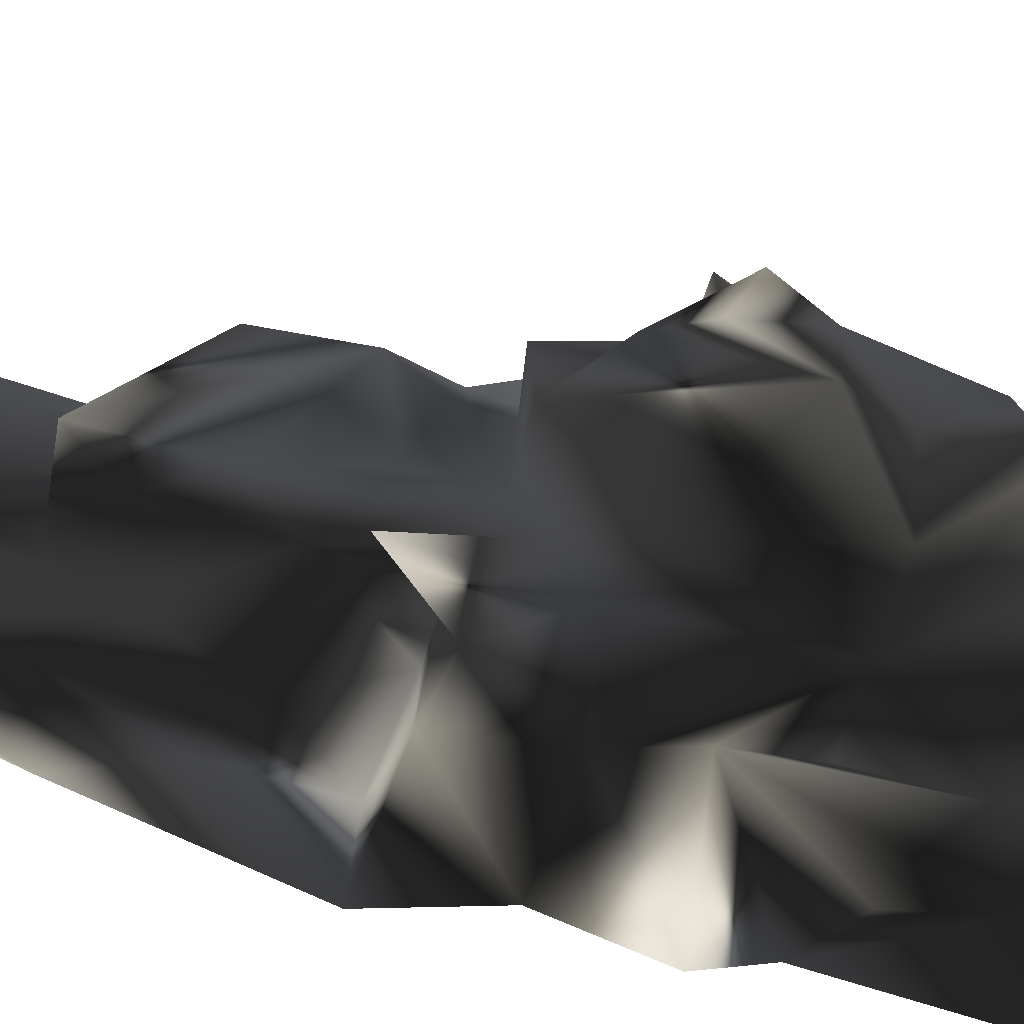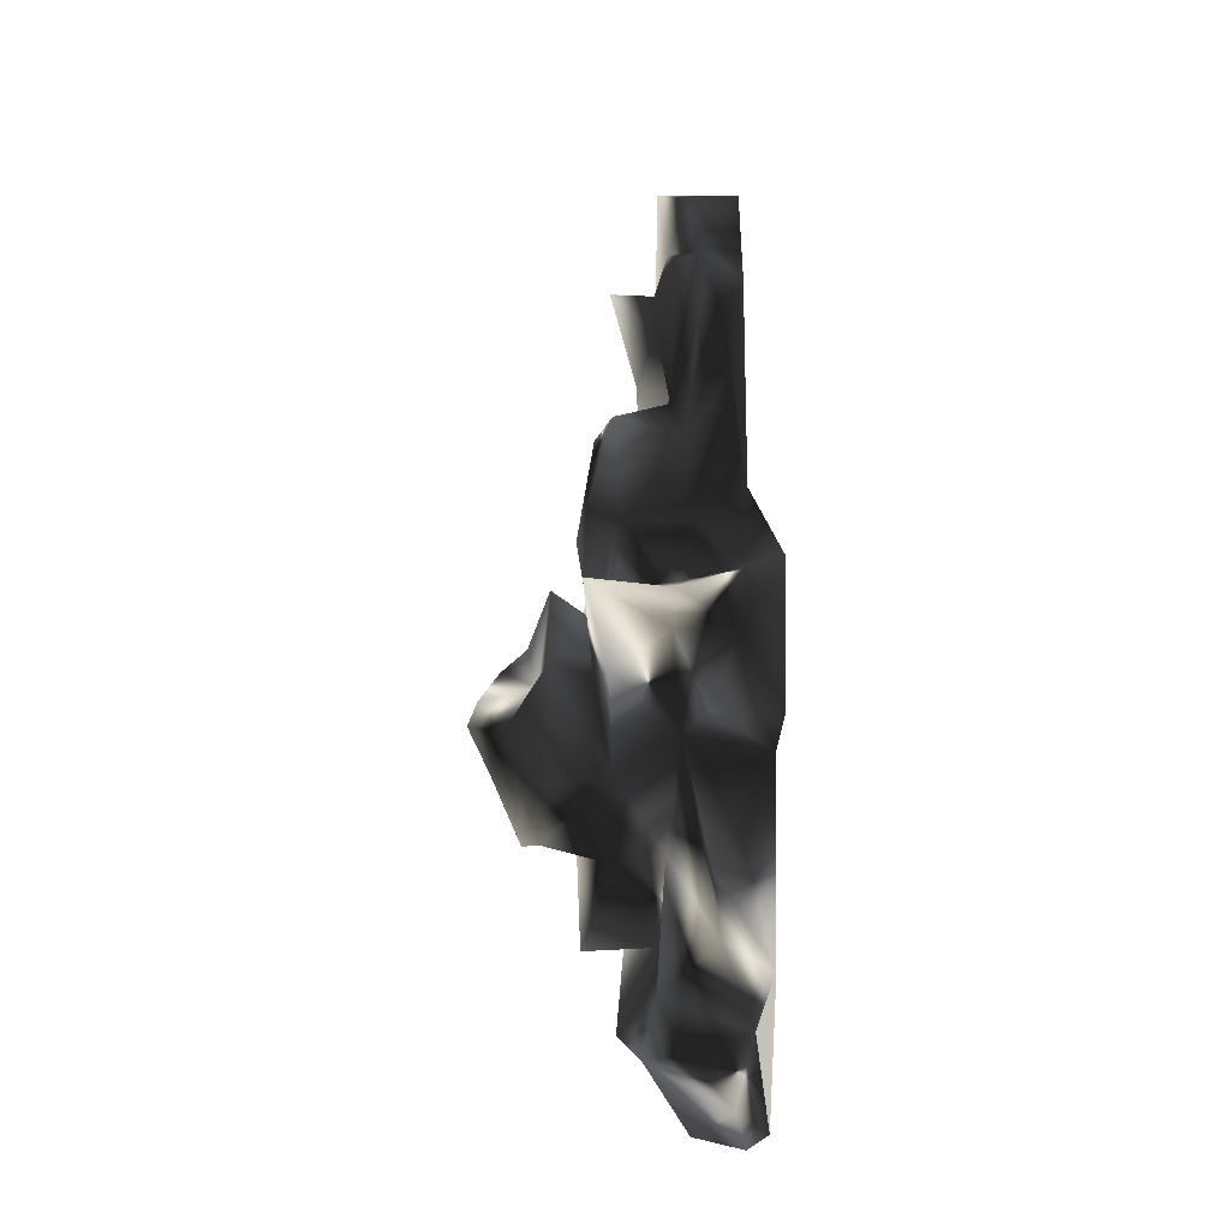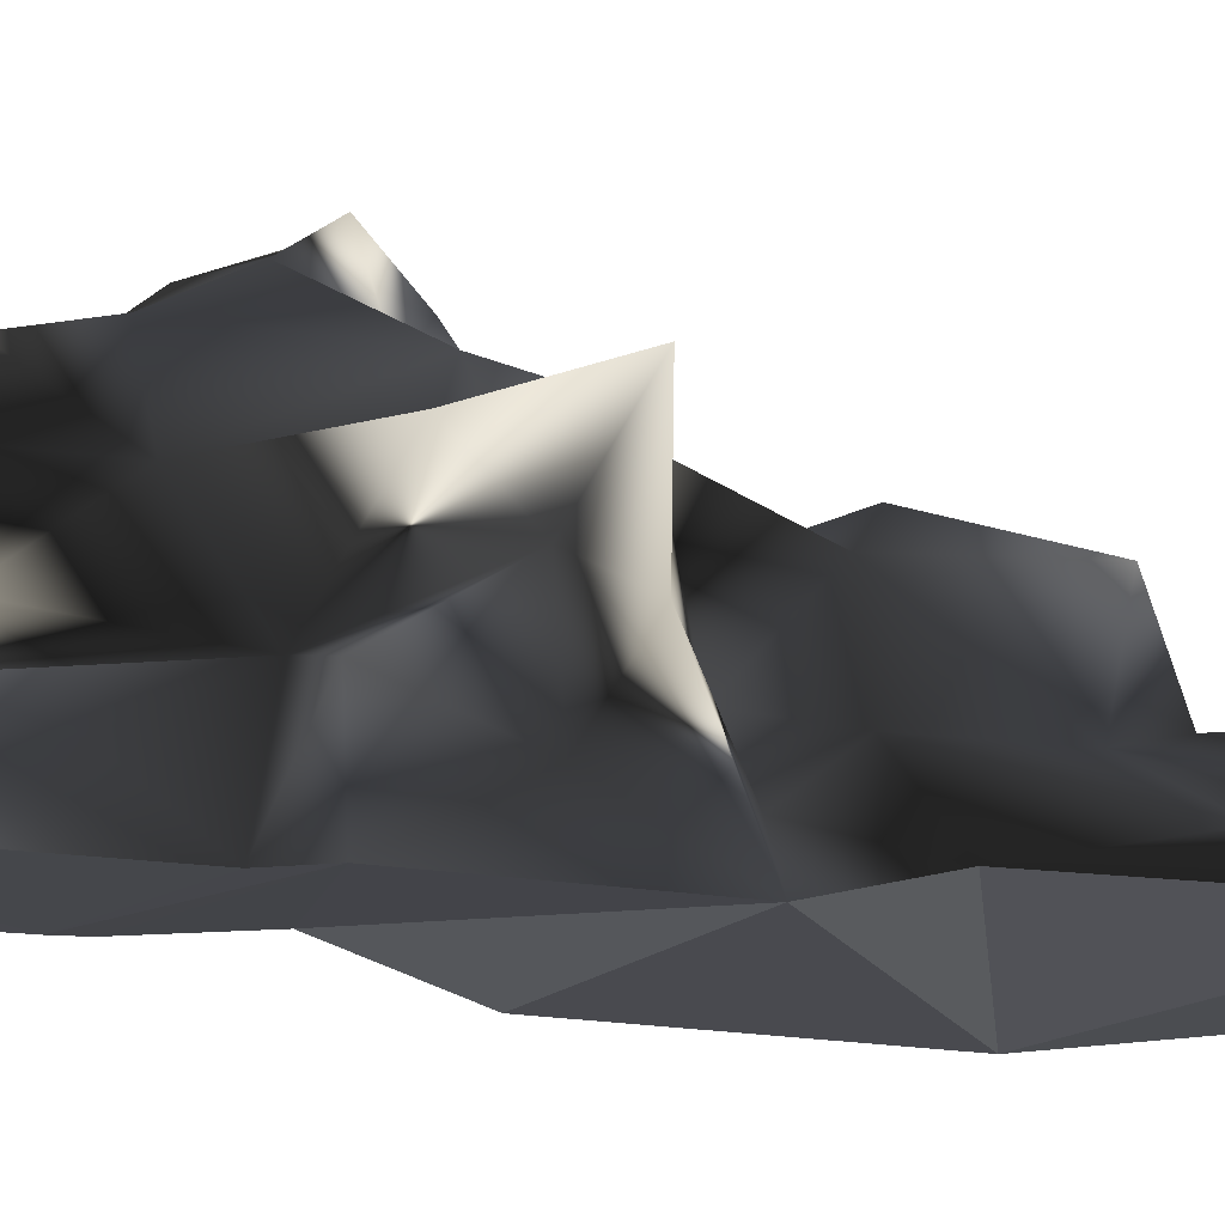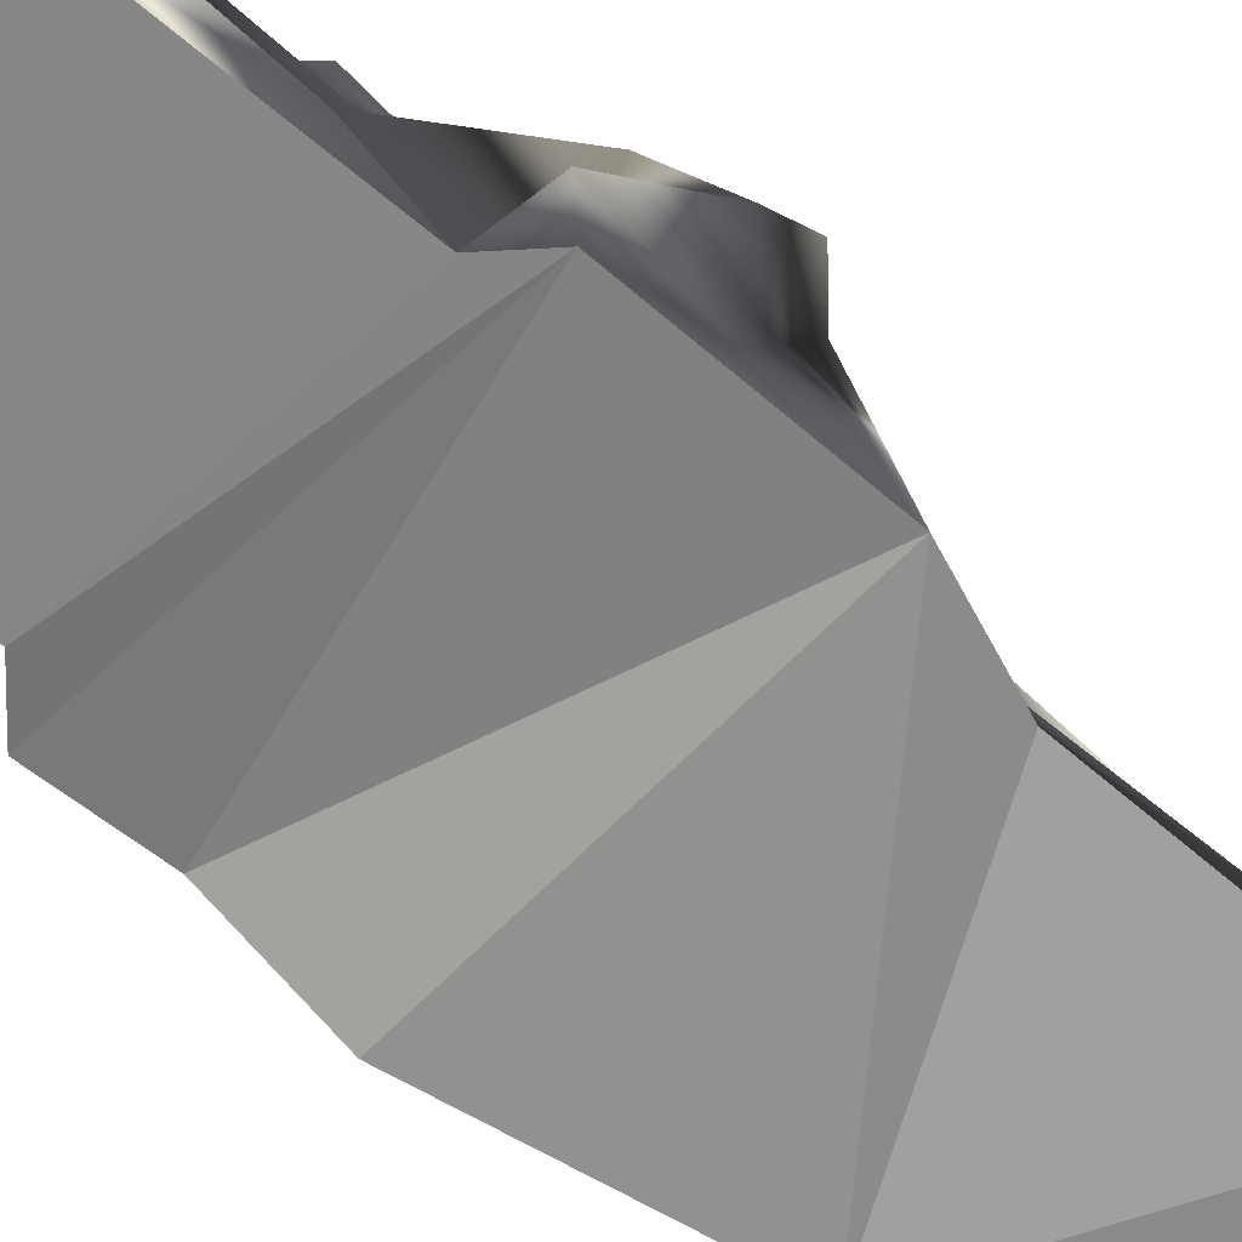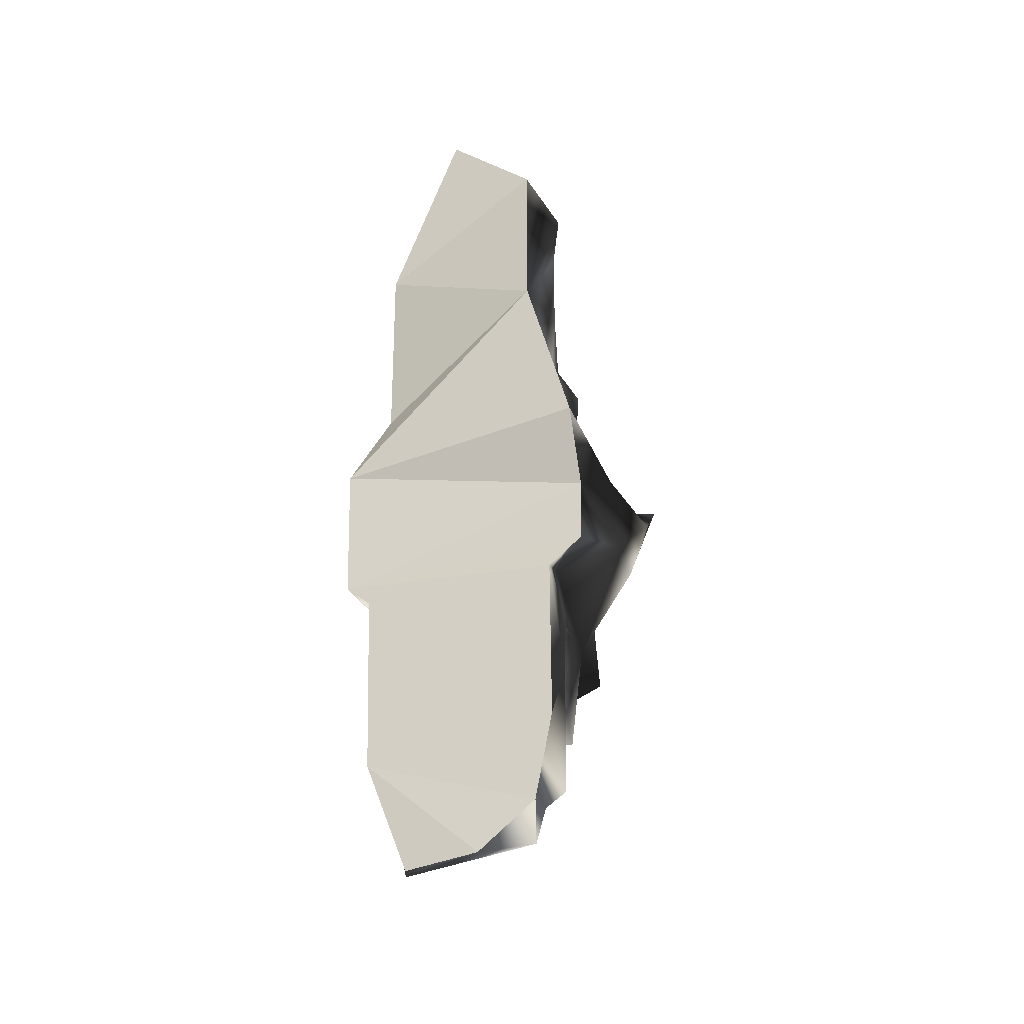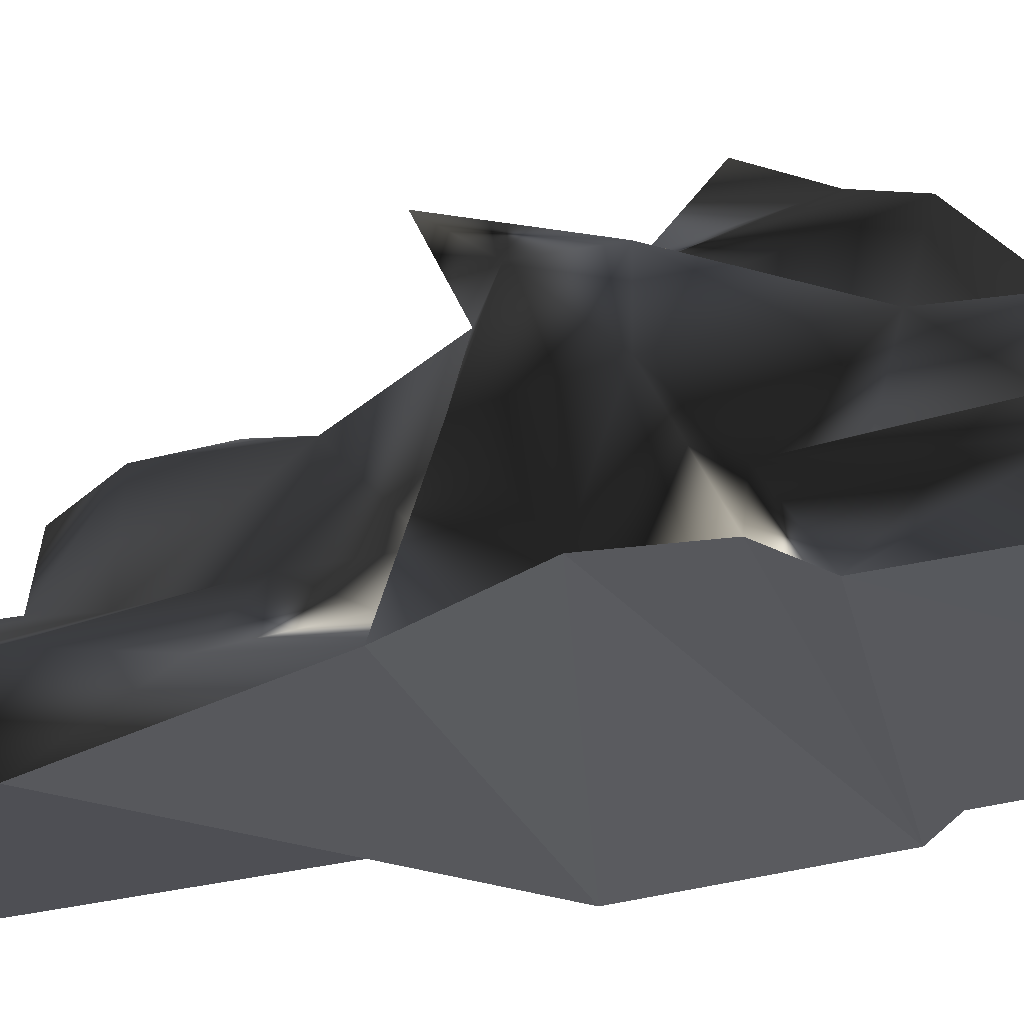
<metadata>
{"format":"obj","ext":"obj","renderer":"f3d","projection":"perspective","resolution":1024,"background":"white","views":[{"elev":29.6,"azim":117.7,"up":"+Y"},{"elev":-23.1,"azim":-102.2,"up":"+Z"},{"elev":-13.8,"azim":-109.5,"up":"+Y"},{"elev":-65.1,"azim":-132.0,"up":"+Y"},{"elev":-37.2,"azim":29.8,"up":"+Z"},{"elev":-26.3,"azim":111.9,"up":"+Y"}]}
</metadata>
<code>
o 7_May_2023
v 0.6244 0.4535 2.186
v 0.02819 0.873 2.163
v -0.01918 0.06343 2.955
v -0.3946 0.4956 2.634
v 0.8828 1.253 -0.02742
v -0.8192 1.2 -0.1121
v 0.6969 1.001 -0.1207
v 0.3461 0.5633 2.156
v 0.3679 0.6226 -2.393
v -0.3725 0.7122 -2.219
v -0.3819 0.3102 -2.782
v 0.2301 0.08653 -2.871
v 0.4639 0.3321 -2.771
v 0.4986 0.2108 2.488
v 0.5558 0.1583 -2.597
v -0.5656 0.1279 -2.099
v 0.3039 0.9916 -0.2542
v 0.4308 1.162 -0.5834
v 0.648 0.1913 -1.023
v 0.6364 0.4134 -1.255
v -0.5953 0.3497 -1.248
v -0.2441 0.09445 -2.867
v 0.8509 0.1178 0.0862
v -0.6053 0.2905 0.1544
v 0.1086 0.5538 2.973
v -0.3468 1.044 -0.4825
v -0.3444 0.561 -2.5
v -0.4055 0.6638 -1.471
v -0.4447 0.9604 -1.552
v -0.2648 0.9509 -0.1873
v 0.7409 1.131 -0.5538
v 0.8231 0.7726 -0.5812
v 0.4653 0.6274 -0.7438
v 0.4464 0.6581 -1.051
v -0.5099 0.5047 0.4398
v 0.339 0.6404 1.72
v -0.5919 0.3488 1.258
v 0.3403 0.6234 1.266
v -0.4333 0.9024 0.4241
v 0.4158 0.3222 -2.308
v 0.4392 0.7471 -2.245
v 0.4588 0.2878 -1.971
v -0.5799 0.4295 2.14
v -0.6115 0.2174 1.967
v -0.3407 0.5965 1.248
v 0.2445 0.9226 1.267
v -0.4152 0.5295 1.001
v -0.2784 0.6639 1.762
v -0.194 0.5412 1.415
v 0.3627 1.004 0.6517
v -0.6169 0.3379 1.656
v 0.3737 0.961 -1.809
v 0.4546 0.6778 -1.487
v 0.9265 1.033 -0.293
v 0.8369 0.6956 -0.1116
v 0.4526 0.974 -1.141
v -0.2528 1.068 0.5678
v -0.397 0.9492 1.092
v 0.4073 0.5792 0.1029
v -0.00517 0.6085 -1.862
v -0.4386 0.583 -0.8056
v -0.4125 0.3771 -1.92
v -0.4163 0.2039 -2.38
v -0.3755 0.5436 2.222
v 0.03984 0.5049 2.5
v -0.1153 0.6329 2.095
v -0.3963 0.5566 0.1105
v -0.6663 1.013 -0.0949
v -0.797 0.6732 -0.1122
v -0.5898 0.2196 0.6329
v -0.2459 0.9441 0.3131
v 0.1696 0.9957 0.2746
v 0.6491 0.1947 -2.051
v 0.5905 0.4748 -1.597
v 0.8354 0.2763 -0.4082
v 0.8483 0.2327 -0.8556
v -0.1206 1.307 -0.4757
v -0.1161 1.635 -0.5824
v 0.07584 0.9432 0.02625
v 0.06689 1.484 -0.3311
v -0.1529 1.249 0.09381
v -0.3431 1.285 -0.4104
v -0.1528 1.502 -0.7691
v 0.2165 1.311 -0.1223
v 0.0219 1.36 -1.054
v -0.4001 1.277 -1.126
v 0.4139 1.292 -1.221
v -0.1495 1.28 -1.386
v 0.1437 1.521 -0.9022
v 0.1958 1.646 -0.6176
v 0.6221 0.3698 1.719
v 0.507 0.9134 0.9024
v 0.4851 0.9029 0.3819
v 0.59 0.04482 1.179
v 0.4362 0.5398 0.9709
v 0.6517 0.3047 0.142
v 0.5897 0.4917 0.4476
v 0.6415 0.2826 0.6451
v 0.6001 0.4131 1.191
v -0.9011 0.7359 -0.3976
v -0.797 0.07477 0.1307
v -0.7627 0.3344 -0.3203
v -0.7747 0.09817 -0.769
v -0.7729 0.507 -0.7863
v -0.4433 0.9604 -1.078
v -0.7292 1.037 -0.5945
v -0.6073 0.1081 -0.9304
v -0.5706 0.4524 -1.6
f 44 70 94
f 75 23 101
f 103 75 101
f 3 44 14
f 101 94 70
f 73 19 16
f 14 44 94
f 76 75 103
f 16 63 22
f 103 107 19
f 12 16 22
f 23 94 101
f 76 103 19
f 16 19 107
f 73 16 15
f 15 16 12
f 65 1 8
f 94 1 14
f 1 94 91
f 36 8 95
f 1 91 8
f 95 8 91
f 95 91 99
f 74 42 41
f 53 74 41
f 53 60 52
f 74 53 33
f 8 2 66
f 43 4 65
f 44 3 4
f 64 43 65
f 4 3 25
f 1 65 25
f 25 65 4
f 13 15 12
f 69 6 100
f 26 6 68
f 26 106 6
f 31 17 5
f 54 7 55
f 5 7 54
f 59 55 7
f 5 17 7
f 36 2 8
f 2 36 48
f 9 27 10
f 9 10 41
f 22 63 11
f 12 22 11
f 16 21 108
f 16 107 21
f 15 40 42
f 40 15 13
f 9 40 13
f 13 12 11
f 1 25 14
f 31 5 54
f 20 19 74
f 73 74 19
f 3 14 25
f 98 94 23
f 48 66 2
f 60 29 52
f 60 28 29
f 30 79 81
f 39 71 30
f 71 79 30
f 17 31 18
f 33 34 56
f 33 56 32
f 27 9 11
f 9 13 11
f 36 49 48
f 38 45 49
f 35 67 24
f 49 36 38
f 46 45 38
f 20 74 33
f 29 28 105
f 67 35 39
f 39 57 71
f 42 9 41
f 60 53 41
f 44 4 43
f 49 45 48
f 45 46 58
f 58 46 57
f 50 46 92
f 57 46 50
f 44 51 70
f 51 37 70
f 53 56 34
f 53 52 56
f 32 54 55
f 32 55 75
f 54 32 31
f 56 87 18
f 89 18 87
f 32 56 31
f 31 56 18
f 57 39 58
f 7 17 93
f 7 93 59
f 96 55 59
f 41 10 60
f 28 10 62
f 60 10 28
f 47 58 39
f 39 35 47
f 47 45 58
f 28 62 61
f 62 108 61
f 10 27 63
f 62 10 63
f 63 16 62
f 11 63 27
f 62 16 108
f 75 55 23
f 55 96 23
f 64 65 66
f 48 64 66
f 66 65 8
f 67 68 69
f 30 68 39
f 68 6 69
f 68 67 39
f 67 69 24
f 30 26 68
f 70 37 35
f 70 35 24
f 47 35 37
f 101 70 24
f 71 72 79
f 57 72 71
f 57 50 72
f 50 93 72
f 93 17 79
f 79 72 93
f 37 51 47
f 64 48 45
f 47 43 45
f 43 47 51
f 45 43 64
f 44 43 51
f 74 73 42
f 73 15 42
f 40 9 42
f 75 76 32
f 32 76 33
f 34 33 53
f 20 33 19
f 19 33 76
f 84 89 80
f 78 80 90
f 78 77 80
f 77 83 82
f 84 81 79
f 82 26 30
f 82 30 81
f 82 81 77
f 78 83 77
f 77 84 80
f 84 77 81
f 90 80 89
f 84 18 89
f 17 84 79
f 17 18 84
f 78 90 83
f 52 29 56
f 87 88 85
f 87 56 88
f 90 89 83
f 89 85 83
f 88 56 29
f 88 86 85
f 86 88 105
f 83 85 86
f 29 105 88
f 82 83 86
f 85 89 87
f 93 50 92
f 99 91 94
f 38 36 95
f 97 95 99
f 92 38 95
f 46 38 92
f 93 97 59
f 99 94 98
f 96 97 98
f 97 96 59
f 96 98 23
f 92 95 93
f 99 98 97
f 95 97 93
f 106 61 100
f 104 107 103
f 107 61 21
f 104 61 107
f 102 100 104
f 106 105 61
f 101 24 69
f 28 61 105
f 6 106 100
f 82 105 26
f 105 106 26
f 100 102 69
f 104 103 102
f 102 103 101
f 105 82 86
f 61 104 100
f 108 21 61
f 102 101 69

</code>
